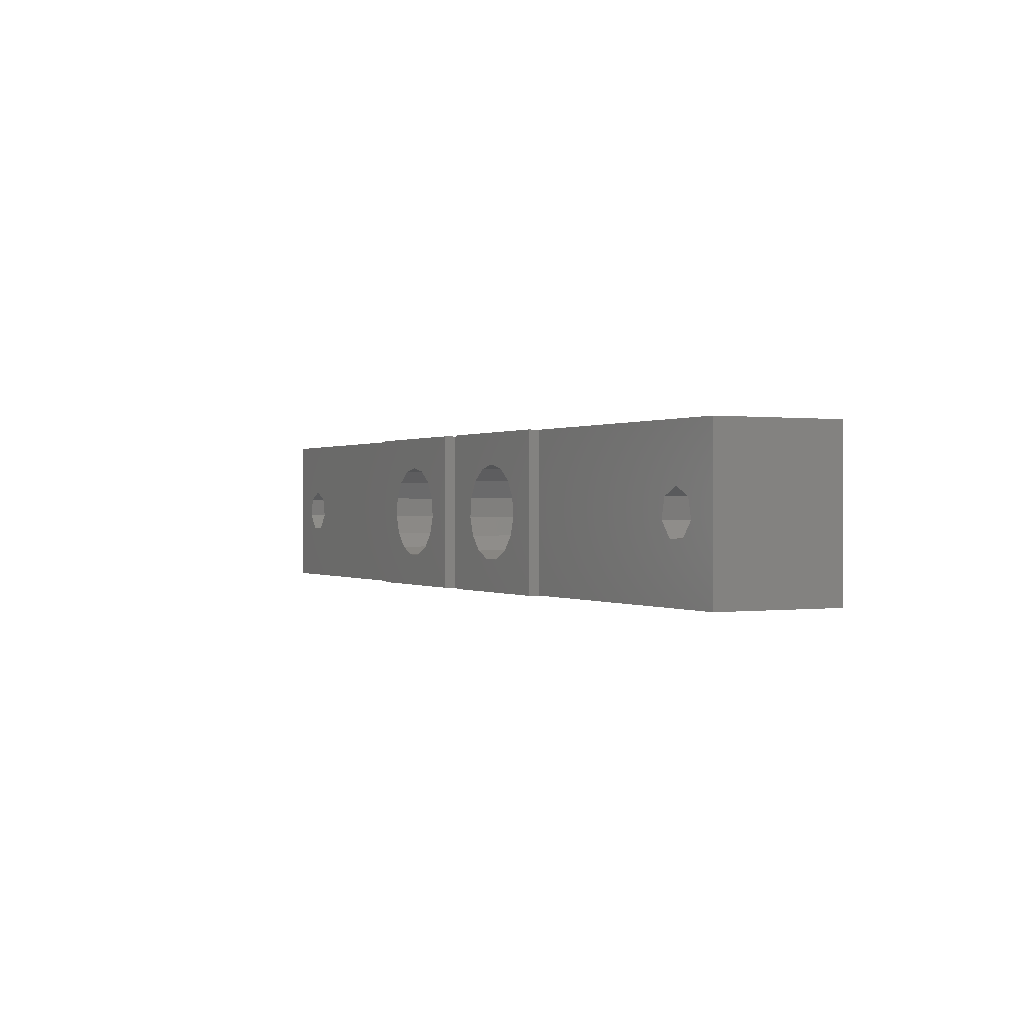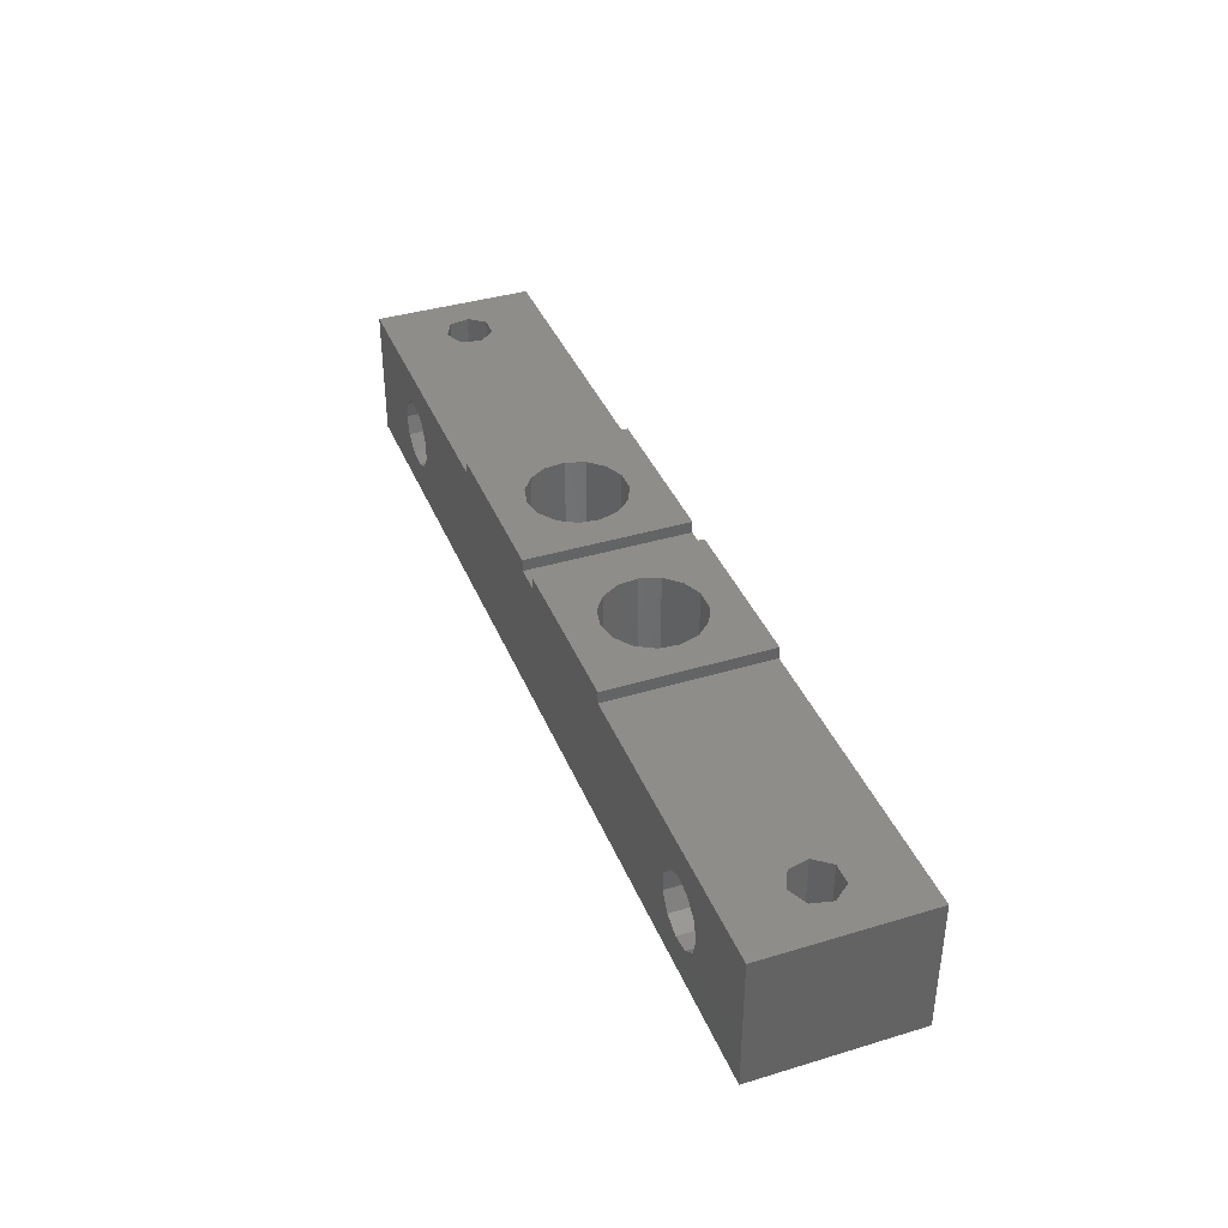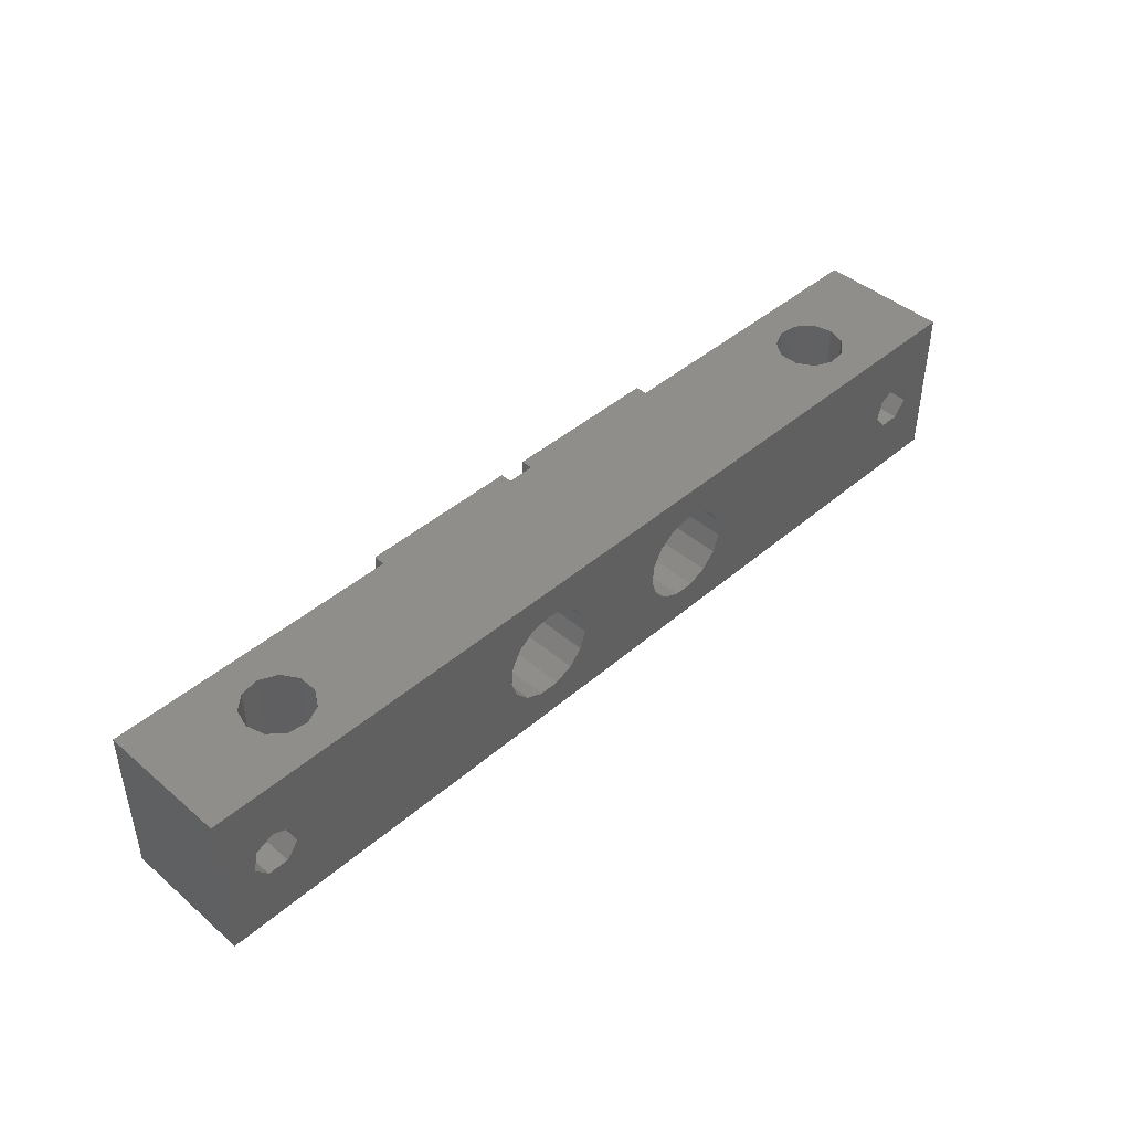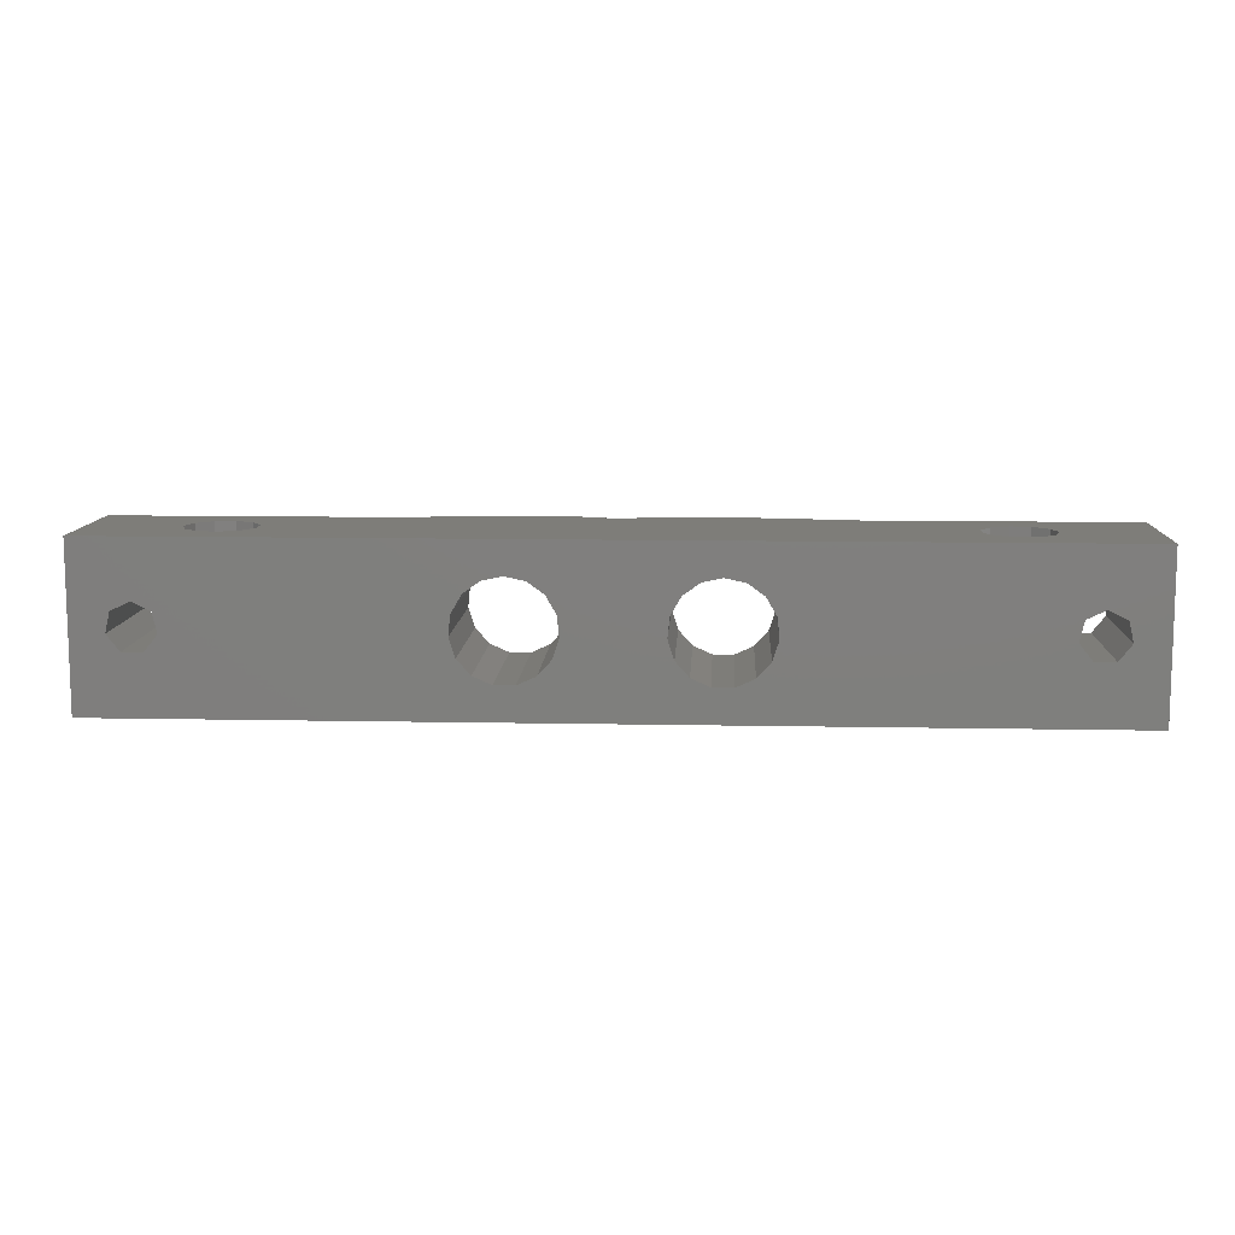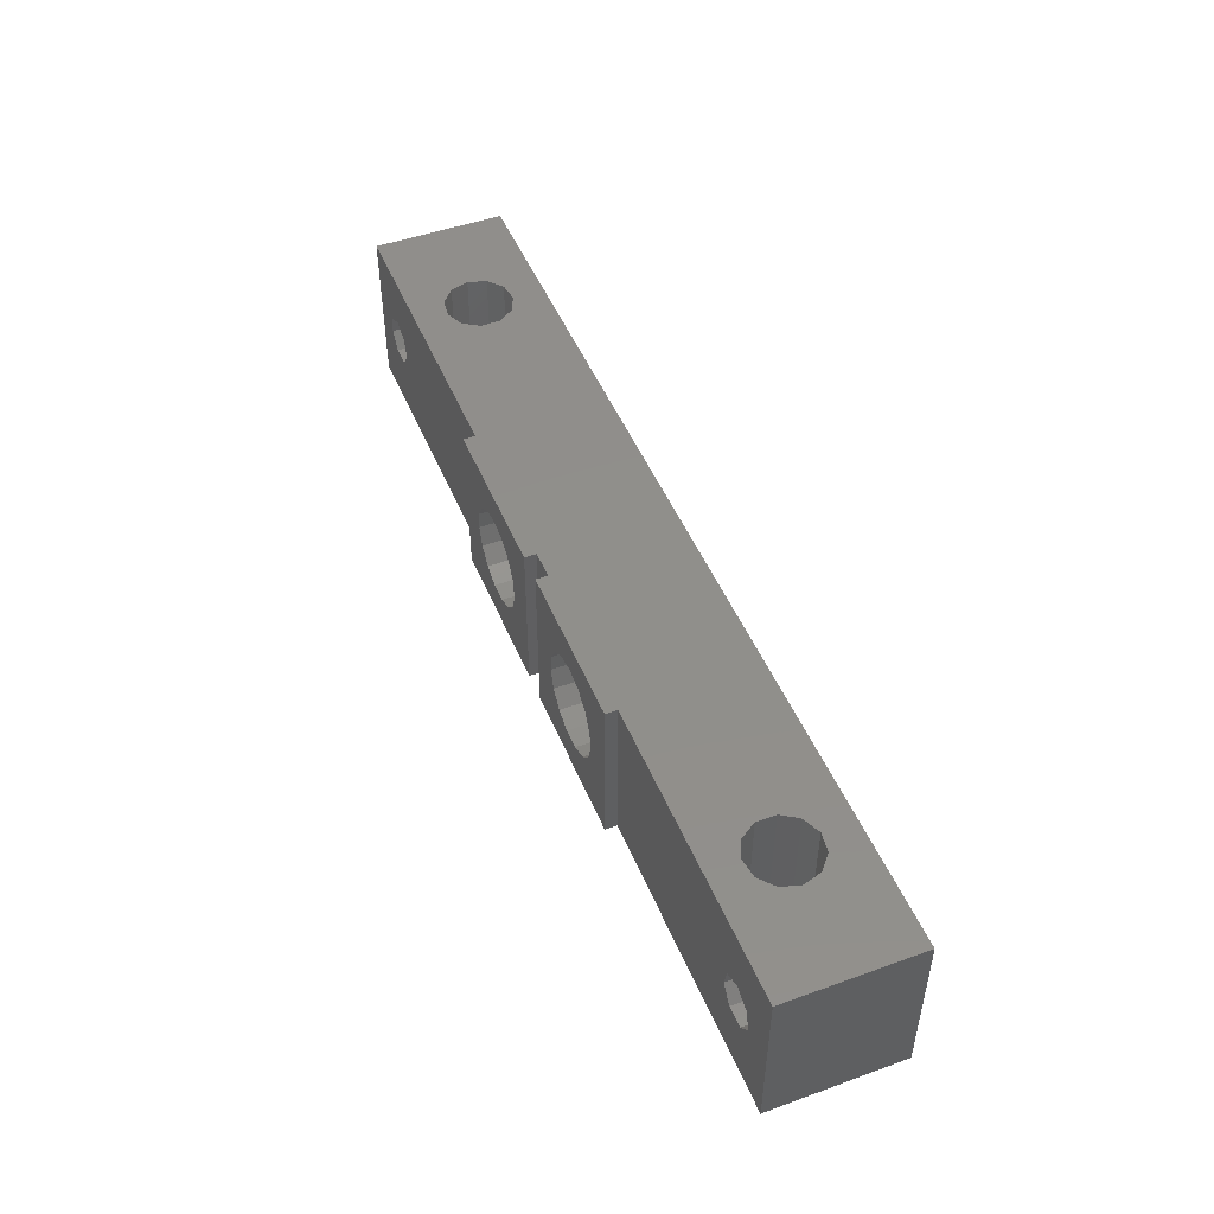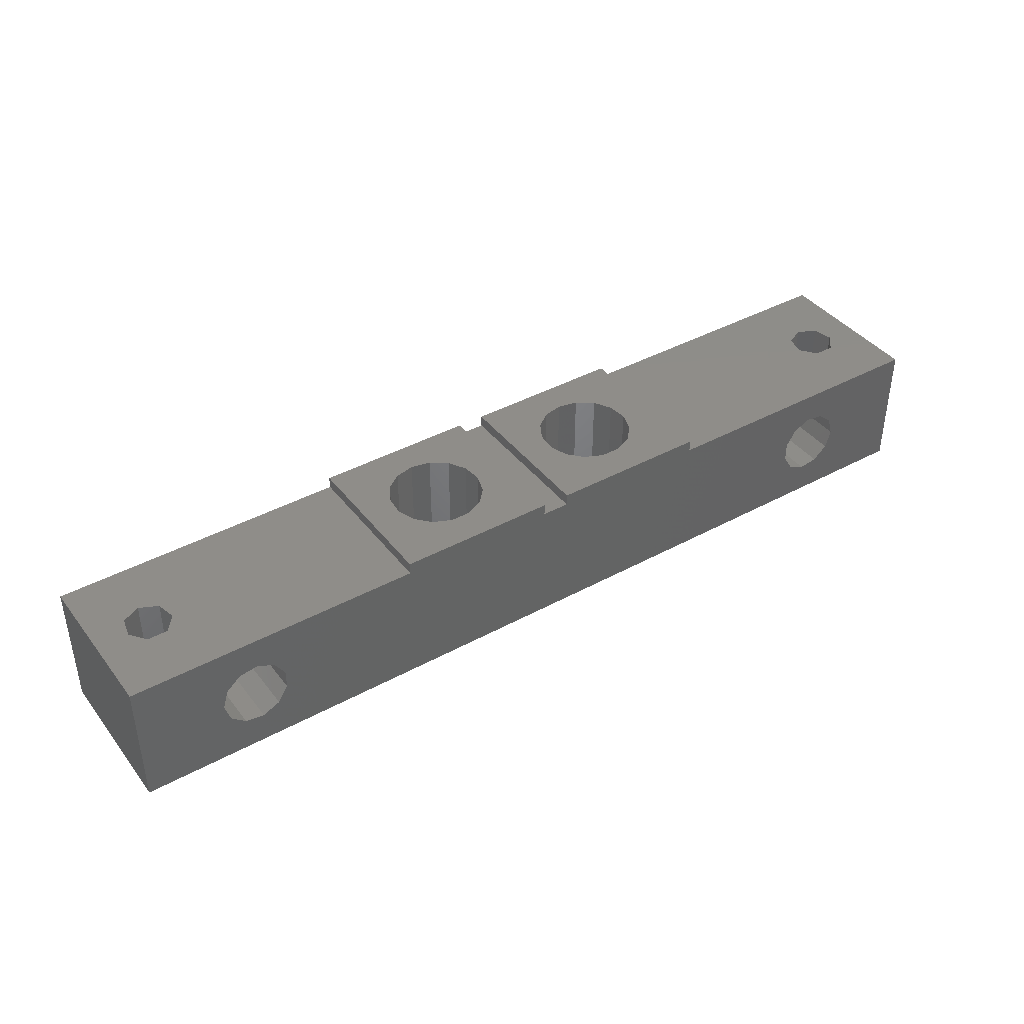
<metadata>
{"format":"stl","ext":"stl","renderer":"f3d","projection":"perspective","resolution":1024,"background":"white","views":[{"elev":0.2,"azim":-117.4,"up":"+Z"},{"elev":38.6,"azim":69.2,"up":"+Y"},{"elev":43.9,"azim":-45.1,"up":"+Z"},{"elev":10.4,"azim":2.9,"up":"+Z"},{"elev":48.2,"azim":-111.9,"up":"+Z"},{"elev":40.4,"azim":146.1,"up":"+Y"}]}
</metadata>
<code>
# stl→obj: 190 verts, 400 faces
v -77.07 -1.1 -4.5
v -77.07 -1.1 -19.5
v -77.07 -13.5 -4.5
v -77.07 -13.5 -19.5
v -49.13 -13.5 -19.5
v -49.13 -13.5 -4.5
v -71.87 -13.5 -9.8
v -73.59 -13.5 -10.63
v -70.15 -13.5 -10.63
v -70.91 -13.5 -13.98
v -72.82 -13.5 -13.98
v -69.72 -13.5 -12.49
v -74.01 -13.5 -12.49
v -65.21 -4.133 -19.5
v -49.13 -1.1 -19.5
v -49.13 0 -19.5
v -34.13 0 -19.5
v -34.13 -1.1 -19.5
v -31.53 -1.1 -19.5
v -31.53 0 -19.5
v -16.53 0 -19.5
v -16.53 -1.1 -19.5
v 11.4 -1.1 -19.5
v 2.692 -9.03 -19.5
v 11.4 -13.5 -19.5
v -2.096 -4.882 -19.5
v -34.13 -13.5 -19.5
v -0.4554 -4.133 -19.5
v -68.87 -7.3 -19.5
v -68.36 -9.03 -19.5
v -67 -10.21 -19.5
v -65.21 -10.47 -19.5
v -62.6 -8.202 -19.5
v -63.57 -9.718 -19.5
v -3.07 -6.398 -19.5
v -31.53 -13.5 -19.5
v -62.6 -6.398 -19.5
v -67 -4.389 -19.5
v -68.36 -5.57 -19.5
v -63.57 -4.882 -19.5
v -16.53 -13.5 -19.5
v 1.329 -10.21 -19.5
v -0.4554 -10.47 -19.5
v -3.07 -8.202 -19.5
v -2.096 -9.718 -19.5
v 3.2 -7.3 -19.5
v 1.329 -4.389 -19.5
v 2.692 -5.57 -19.5
v -2.994 -4.648 -4.5
v -34.13 -13.5 -4.5
v -3.884 -6.343 -4.5
v -31.53 -13.5 -4.5
v -16.53 -13.5 -4.5
v 0.4821 -11.27 -4.5
v 11.4 -13.5 -4.5
v 0.4821 -3.329 -4.5
v 2.272 -4.008 -4.5
v 11.4 -1.1 -4.5
v -16.53 0 -4.5
v -16.53 -1.1 -4.5
v -31.53 -1.1 -4.5
v -31.53 0 -4.5
v -34.13 0 -4.5
v -34.13 -1.1 -4.5
v -49.13 -1.1 -4.5
v -64.25 -3.56 -4.5
v -49.13 0 -4.5
v -69.67 -7.3 -4.5
v -69.21 -5.441 -4.5
v -67.94 -4.008 -4.5
v -61.78 -6.343 -4.5
v -61.78 -8.257 -4.5
v -66.15 -3.329 -4.5
v -62.67 -4.648 -4.5
v -66.15 -11.27 -4.5
v -67.94 -10.59 -4.5
v -1.418 -11.04 -4.5
v -64.25 -11.04 -4.5
v -3.884 -8.257 -4.5
v -69.21 -9.159 -4.5
v 3.542 -5.441 -4.5
v -1.418 -3.56 -4.5
v -2.994 -9.952 -4.5
v 4 -7.3 -4.5
v 3.542 -9.159 -4.5
v 2.272 -10.59 -4.5
v -62.67 -9.952 -4.5
v -72.82 -1.1 -13.98
v -73.59 -1.1 -10.63
v -71.87 -1.1 -9.8
v -74.01 -1.1 -12.49
v -70.91 -1.1 -13.98
v -70.15 -1.1 -10.63
v -69.72 -1.1 -12.49
v -43.46 -13.5 -7.889
v -37.35 -13.5 -10.61
v -37.16 -13.5 -12.47
v -45.91 -13.5 -10.61
v -44.98 -13.5 -8.989
v -41.63 -13.5 -7.5
v -39.8 -13.5 -7.889
v -38.29 -13.5 -8.989
v -37.74 -13.5 -14.25
v -38.99 -13.5 -15.64
v -40.7 -13.5 -16.4
v -42.57 -13.5 -16.4
v -44.28 -13.5 -15.64
v -45.53 -13.5 -14.25
v -46.11 -13.5 -12.47
v -23.1 -13.5 -16.4
v -28.51 -13.5 -12.47
v -28.31 -13.5 -10.61
v -19.75 -13.5 -10.61
v -19.56 -13.5 -12.47
v -27.38 -13.5 -8.989
v -21.39 -13.5 -15.64
v -25.86 -13.5 -7.889
v -24.03 -13.5 -7.5
v -20.14 -13.5 -14.25
v -22.2 -13.5 -7.889
v -20.69 -13.5 -8.989
v -24.97 -13.5 -16.4
v -26.68 -13.5 -15.64
v -27.93 -13.5 -14.25
v 5.245 -13.5 -13.98
v 4.48 -13.5 -10.63
v 4.055 -13.5 -12.49
v 7.155 -13.5 -13.98
v 6.2 -13.5 -9.8
v 7.92 -13.5 -10.63
v 8.345 -13.5 -12.49
v 4.48 -1.1 -10.63
v 4.055 -1.1 -12.49
v 6.2 -1.1 -9.8
v 5.245 -1.1 -13.98
v 7.92 -1.1 -10.63
v 8.345 -1.1 -12.49
v 7.155 -1.1 -13.98
v -22.2 0 -7.889
v -28.31 0 -10.61
v -28.51 0 -12.47
v -27.93 0 -14.25
v -26.68 0 -15.64
v -24.97 0 -16.4
v -21.39 0 -15.64
v -23.1 0 -16.4
v -20.14 0 -14.25
v -25.86 0 -7.889
v -24.03 0 -7.5
v -19.56 0 -12.47
v -27.38 0 -8.989
v -19.75 0 -10.61
v -20.69 0 -8.989
v -43.46 0 -7.889
v -41.63 0 -7.5
v -42.57 0 -16.4
v -37.74 0 -14.25
v -38.99 0 -15.64
v -46.11 0 -12.47
v -40.7 0 -16.4
v -45.53 0 -14.25
v -44.28 0 -15.64
v -45.91 0 -10.61
v -44.98 0 -8.989
v -37.16 0 -12.47
v -37.35 0 -10.61
v -38.29 0 -8.989
v -39.8 0 -7.889
v -68.87 -7.3 -4.5
v -68.36 -9.03 -4.5
v -68.36 -5.57 -4.5
v -67 -4.389 -4.5
v -65.21 -4.133 -4.5
v -63.57 -4.882 -4.5
v -62.6 -6.398 -4.5
v -62.6 -8.202 -4.5
v -63.57 -9.718 -4.5
v -65.21 -10.47 -4.5
v -67 -10.21 -4.5
v -2.096 -4.882 -4.5
v -3.07 -6.398 -4.5
v -3.07 -8.202 -4.5
v -0.4554 -4.133 -4.5
v 1.329 -4.389 -4.5
v 2.692 -5.57 -4.5
v 3.2 -7.3 -4.5
v 2.692 -9.03 -4.5
v 1.329 -10.21 -4.5
v -0.4554 -10.47 -4.5
v -2.096 -9.718 -4.5
f 1 2 3
f 3 2 4
f 5 6 3
f 7 5 3
f 4 8 3
f 8 7 3
f 9 5 7
f 10 11 4
f 10 5 12
f 4 5 10
f 4 13 8
f 4 11 13
f 9 12 5
f 14 2 15
f 15 16 17
f 15 17 5
f 5 17 18
f 5 18 19
f 19 20 21
f 19 21 5
f 5 21 22
f 5 22 23
f 24 23 25
f 26 27 28
f 4 2 29
f 4 29 30
f 4 30 31
f 4 31 5
f 31 32 5
f 33 5 34
f 35 36 26
f 37 5 33
f 38 2 14
f 5 37 15
f 39 2 38
f 37 40 15
f 40 14 15
f 29 2 39
f 41 36 35
f 42 25 43
f 41 44 45
f 41 45 43
f 41 43 25
f 24 25 42
f 46 23 24
f 47 23 48
f 48 23 46
f 44 41 35
f 28 23 47
f 5 23 28
f 5 28 27
f 36 27 26
f 34 5 32
f 49 6 50
f 51 52 53
f 54 53 55
f 56 57 58
f 59 6 60
f 61 6 59
f 62 61 59
f 63 6 64
f 65 6 63
f 66 6 65
f 67 65 63
f 51 49 50
f 1 3 68
f 69 70 1
f 1 68 69
f 71 72 6
f 1 73 65
f 1 70 73
f 74 6 66
f 71 6 74
f 75 76 3
f 61 64 6
f 51 50 52
f 54 77 53
f 75 3 78
f 79 51 53
f 80 3 76
f 68 3 80
f 57 81 58
f 60 82 58
f 60 6 82
f 82 56 58
f 83 79 53
f 49 82 6
f 58 81 55
f 81 84 55
f 84 85 55
f 85 86 55
f 86 54 55
f 77 83 53
f 73 66 65
f 87 6 72
f 78 6 87
f 3 6 78
f 65 15 1
f 88 15 2
f 89 1 90
f 1 91 2
f 92 15 88
f 91 88 2
f 93 15 94
f 1 15 93
f 1 93 90
f 1 89 91
f 94 15 92
f 13 91 89
f 8 13 89
f 89 90 8
f 8 90 7
f 88 91 13
f 11 88 13
f 92 88 11
f 10 92 11
f 92 10 94
f 94 10 12
f 93 94 9
f 9 94 12
f 90 93 7
f 7 93 9
f 95 50 6
f 96 97 27
f 5 98 6
f 98 99 6
f 100 50 95
f 101 50 100
f 102 50 101
f 96 50 102
f 27 50 96
f 103 104 27
f 5 27 105
f 5 105 106
f 5 106 107
f 5 107 108
f 5 109 98
f 5 108 109
f 104 105 27
f 99 95 6
f 97 103 27
f 50 27 36
f 52 50 36
f 110 36 41
f 52 36 111
f 52 111 112
f 113 114 41
f 52 112 115
f 116 110 41
f 53 52 117
f 53 117 118
f 119 116 41
f 53 118 120
f 53 120 121
f 53 113 41
f 53 121 113
f 122 36 110
f 123 36 122
f 124 36 123
f 111 36 124
f 115 117 52
f 114 119 41
f 53 41 25
f 125 53 25
f 126 53 127
f 55 53 126
f 128 125 25
f 55 126 129
f 55 130 25
f 130 131 25
f 131 128 25
f 127 53 125
f 129 130 55
f 55 25 23
f 58 55 23
f 22 60 23
f 132 60 58
f 133 60 132
f 134 132 58
f 135 60 133
f 23 60 135
f 136 58 137
f 23 138 137
f 23 137 58
f 136 134 58
f 138 23 135
f 60 22 21
f 59 60 21
f 139 62 59
f 20 62 140
f 20 140 141
f 20 141 142
f 20 142 143
f 20 143 144
f 20 144 21
f 145 21 146
f 146 21 144
f 147 21 145
f 148 62 149
f 21 147 59
f 147 150 59
f 151 62 148
f 150 152 59
f 152 153 59
f 149 62 139
f 153 139 59
f 140 62 151
f 19 61 20
f 20 61 62
f 18 64 19
f 19 64 61
f 17 63 64
f 18 17 64
f 154 67 155
f 156 17 16
f 157 17 158
f 67 159 16
f 158 17 160
f 159 161 16
f 161 162 16
f 162 156 16
f 163 67 164
f 63 17 157
f 63 157 165
f 63 165 166
f 63 166 167
f 63 167 168
f 63 168 67
f 168 155 67
f 164 67 154
f 67 163 159
f 160 17 156
f 67 16 65
f 65 16 15
f 30 29 169
f 170 30 169
f 169 29 39
f 171 169 39
f 171 39 38
f 172 171 38
f 172 38 14
f 173 172 14
f 173 14 40
f 174 173 40
f 40 37 174
f 174 37 175
f 33 176 37
f 37 176 175
f 34 177 33
f 33 177 176
f 32 178 34
f 34 178 177
f 31 179 32
f 32 179 178
f 30 170 31
f 31 170 179
f 26 180 181
f 35 26 181
f 35 181 182
f 44 35 182
f 28 183 180
f 26 28 180
f 47 184 183
f 28 47 183
f 48 185 184
f 47 48 184
f 186 185 46
f 46 185 48
f 186 46 187
f 187 46 24
f 187 24 188
f 188 24 42
f 188 42 189
f 189 42 43
f 189 43 190
f 190 43 45
f 182 190 45
f 44 182 45
f 69 68 80
f 177 178 78
f 169 69 80
f 175 176 72
f 172 173 66
f 174 175 71
f 70 69 73
f 76 170 80
f 170 169 80
f 176 177 87
f 73 172 66
f 73 69 172
f 66 173 74
f 173 174 74
f 74 174 71
f 71 175 72
f 72 176 87
f 87 177 78
f 78 178 75
f 171 172 69
f 75 179 76
f 179 170 76
f 178 179 75
f 169 171 69
f 83 77 54
f 189 83 54
f 188 189 86
f 189 190 83
f 185 186 81
f 184 185 57
f 183 184 56
f 180 183 82
f 79 83 51
f 51 181 49
f 49 180 82
f 82 183 56
f 56 184 57
f 57 185 81
f 81 186 84
f 84 187 85
f 85 188 86
f 86 189 54
f 187 188 85
f 51 182 181
f 51 83 182
f 181 180 49
f 186 187 84
f 190 182 83
f 109 159 163
f 98 109 163
f 98 163 164
f 99 98 164
f 161 159 109
f 108 161 109
f 162 161 108
f 107 162 108
f 156 162 107
f 106 156 107
f 160 156 106
f 105 160 106
f 158 160 105
f 104 158 105
f 158 104 157
f 157 104 103
f 157 103 165
f 165 103 97
f 166 165 96
f 96 165 97
f 167 166 102
f 102 166 96
f 168 167 101
f 101 167 102
f 155 168 100
f 100 168 101
f 154 155 95
f 95 155 100
f 164 154 99
f 99 154 95
f 124 142 141
f 111 124 141
f 141 140 112
f 111 141 112
f 123 143 142
f 124 123 142
f 122 144 143
f 123 122 143
f 110 146 144
f 122 110 144
f 116 145 146
f 110 116 146
f 147 145 119
f 119 145 116
f 150 147 114
f 114 147 119
f 150 114 152
f 152 114 113
f 152 113 153
f 153 113 121
f 153 121 139
f 139 121 120
f 139 120 149
f 149 120 118
f 149 118 148
f 148 118 117
f 148 117 151
f 151 117 115
f 140 151 115
f 112 140 115
f 125 135 133
f 127 125 133
f 133 132 126
f 127 133 126
f 128 138 135
f 125 128 135
f 137 138 131
f 131 138 128
f 137 131 136
f 136 131 130
f 136 130 134
f 134 130 129
f 134 129 132
f 132 129 126

</code>
